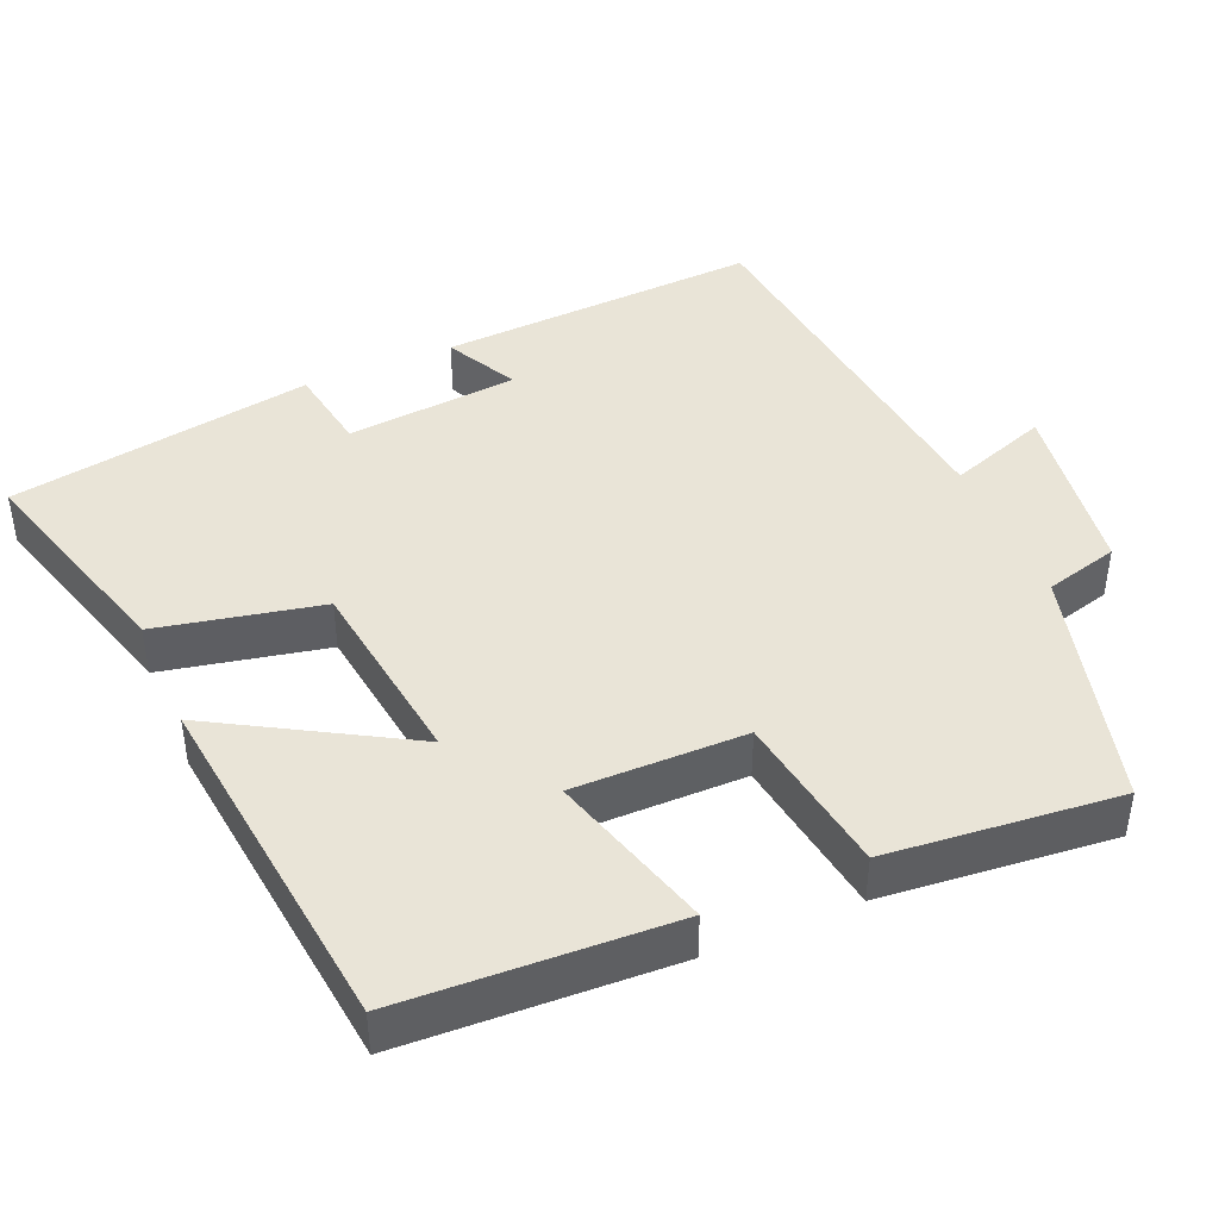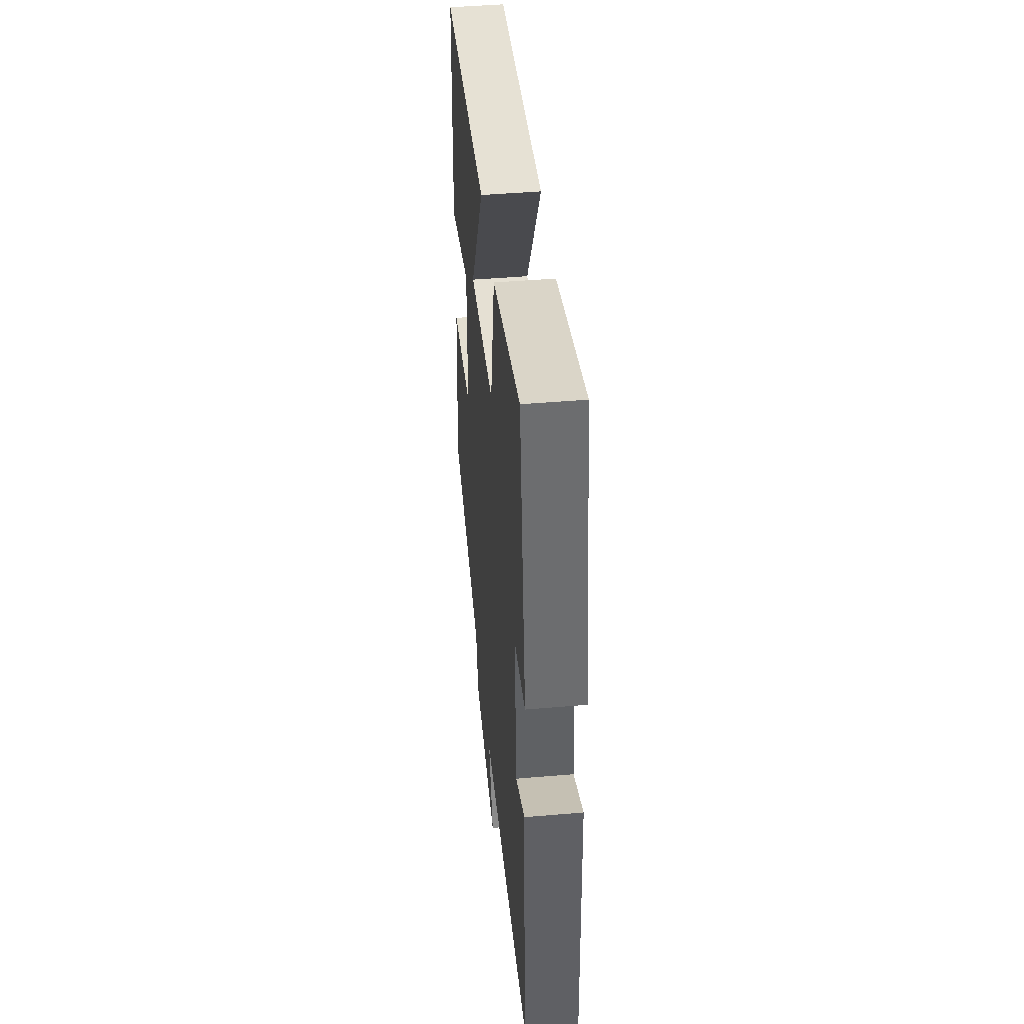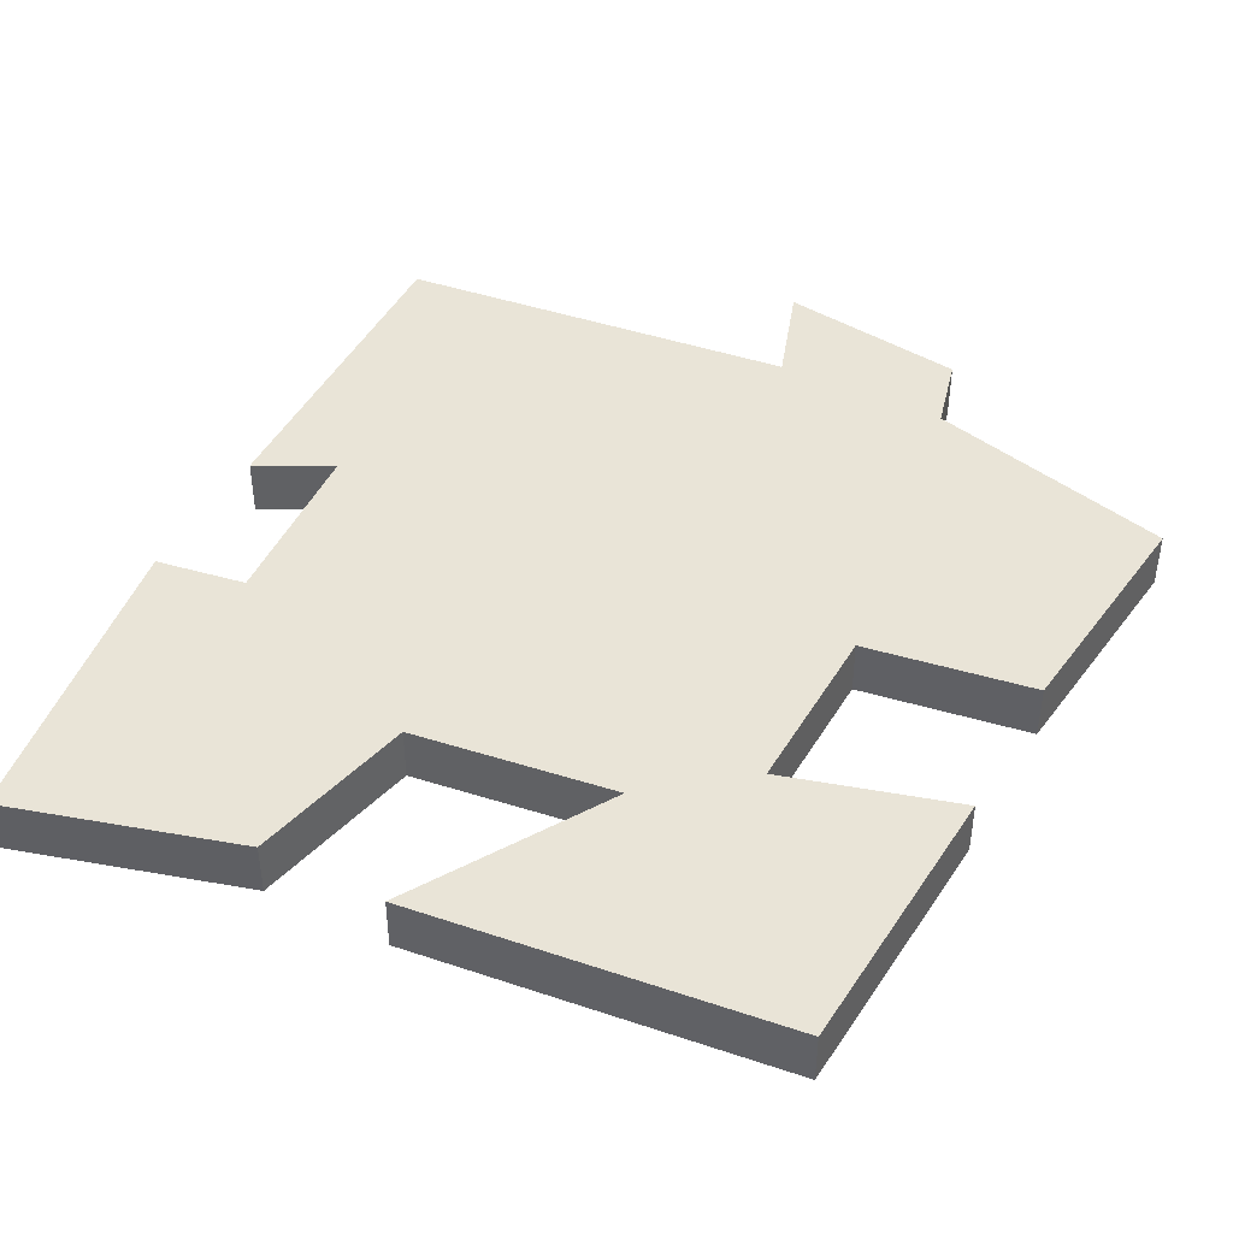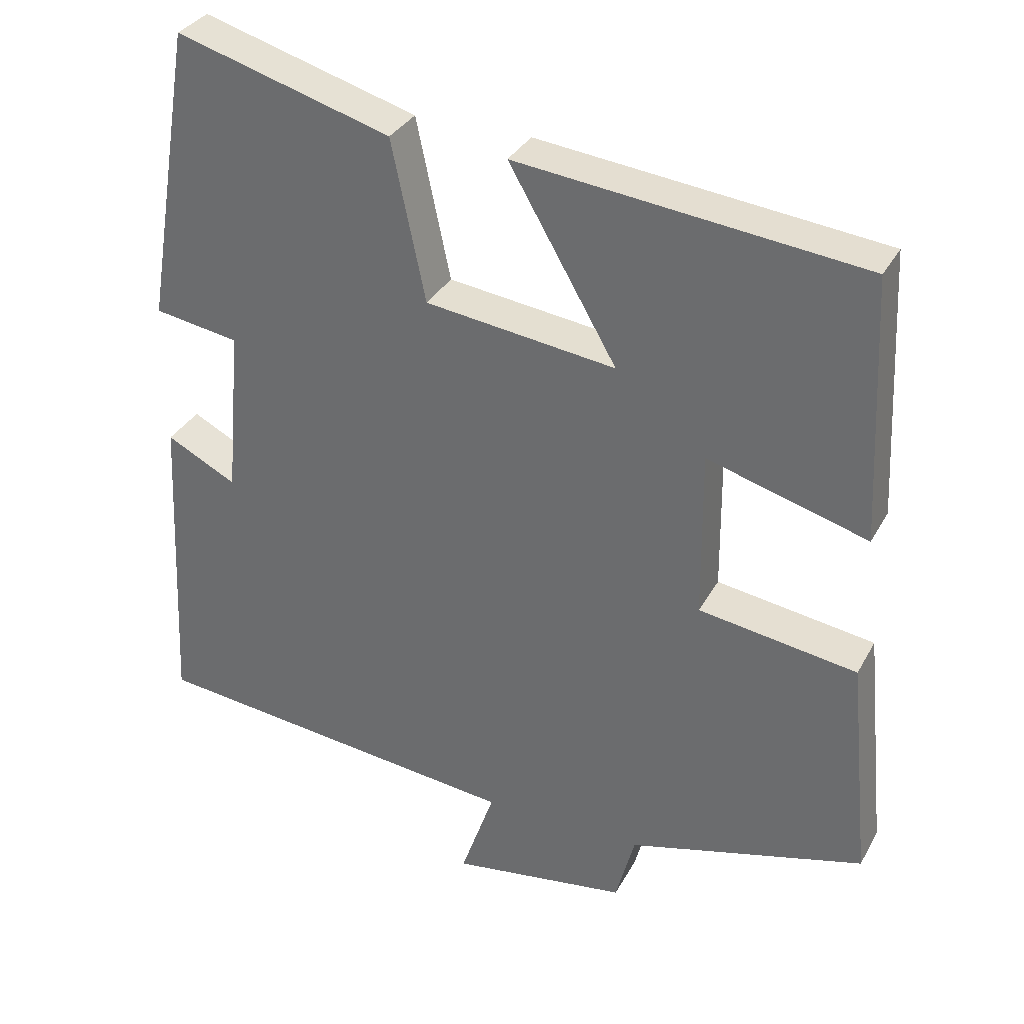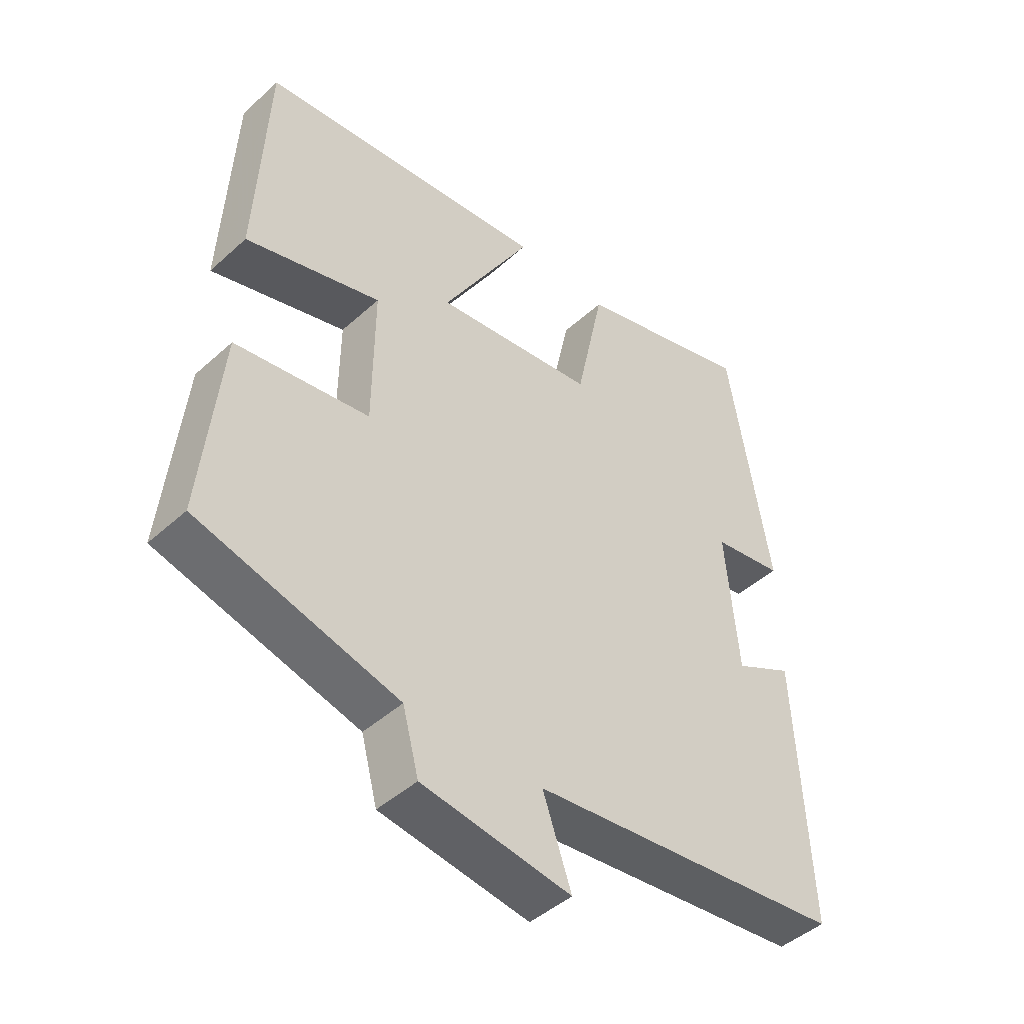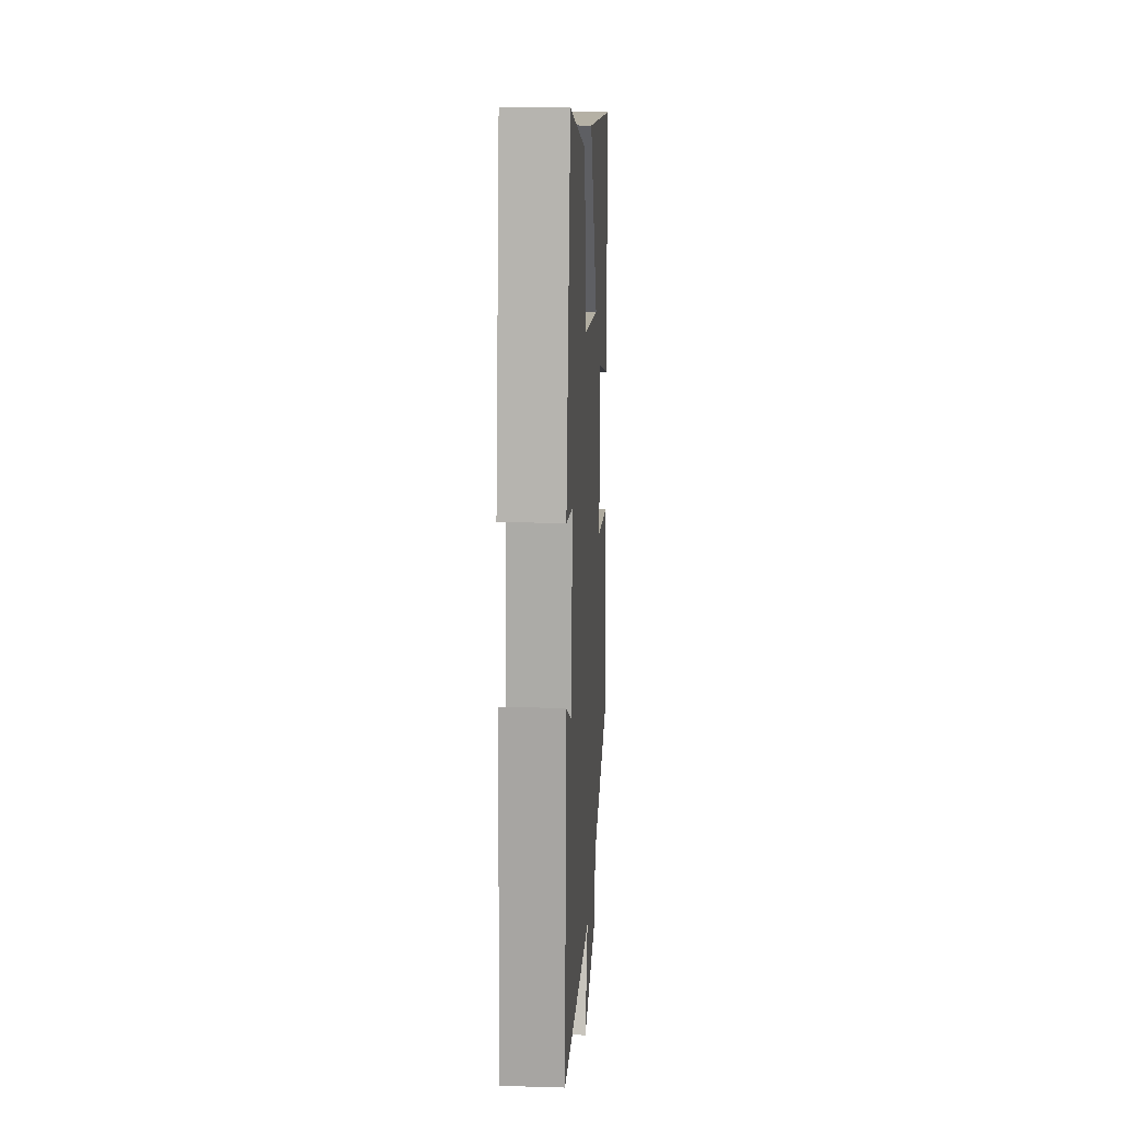
<metadata>
{"format":"obj","ext":"obj","renderer":"f3d","projection":"perspective","resolution":1024,"background":"white","views":[{"elev":43.2,"azim":66.7,"up":"+Y"},{"elev":45.8,"azim":-95.6,"up":"+Z"},{"elev":43.3,"azim":28.2,"up":"+Y"},{"elev":32.9,"azim":24.7,"up":"+Z"},{"elev":-45.4,"azim":136.1,"up":"+Z"},{"elev":18.2,"azim":-86.7,"up":"+Z"}]}
</metadata>
<code>
v 0.483 0.07 0.447
v 0.5 0.07 0.088
v 0.283 0.07 0.151
v 0.285 0.07 -0.077
v 0.5 0.07 -0.11
v 0.53 0.07 -0.416
v 0.209 0.07 -0.5
v 0.183 0.07 -0.598
v -0.057 0.07 -0.632
v -0.011 0.07 -0.5
v -0.52 0.07 -0.442
v -0.5 0.07 -0.016
v -0.405 0.07 -0.065
v -0.385 0.07 0.163
v -0.5 0.07 0.182
v -0.434 0.07 0.585
v -0.143 0.07 0.5
v -0.097 0.07 0.283
v 0.161 0.07 0.249
v 0.015 0.07 0.5
v 0.483 0 0.447
v 0.5 0 0.088
v 0.283 0 0.151
v 0.285 0 -0.077
v 0.5 0 -0.11
v 0.53 0 -0.416
v 0.209 0 -0.5
v 0.183 0 -0.598
v -0.057 0 -0.632
v -0.011 0 -0.5
v -0.52 0 -0.442
v -0.5 0 -0.016
v -0.405 0 -0.065
v -0.385 0 0.163
v -0.5 0 0.182
v -0.434 0 0.585
v -0.143 0 0.5
v -0.097 0 0.283
v 0.161 0 0.249
v 0.015 0 0.5
f 19 20 1 2
f 18 19 2 3
f 15 16 17 18
f 14 15 18 3
f 13 14 3 4
f 10 11 12 13
f 10 13 4 5
f 7 8 9 10
f 5 6 7 10
f 22 21 40 39
f 23 22 39 38
f 38 37 36 35
f 23 38 35 34
f 24 23 34 33
f 33 32 31 30
f 25 24 33 30
f 30 29 28 27
f 30 27 26 25
f 1 21 22 2
f 2 22 23 3
f 3 23 24 4
f 4 24 25 5
f 5 25 26 6
f 6 26 27 7
f 7 27 28 8
f 8 28 29 9
f 9 29 30 10
f 10 30 31 11
f 11 31 32 12
f 12 32 33 13
f 13 33 34 14
f 14 34 35 15
f 15 35 36 16
f 16 36 37 17
f 17 37 38 18
f 18 38 39 19
f 19 39 40 20
f 20 40 21 1

</code>
